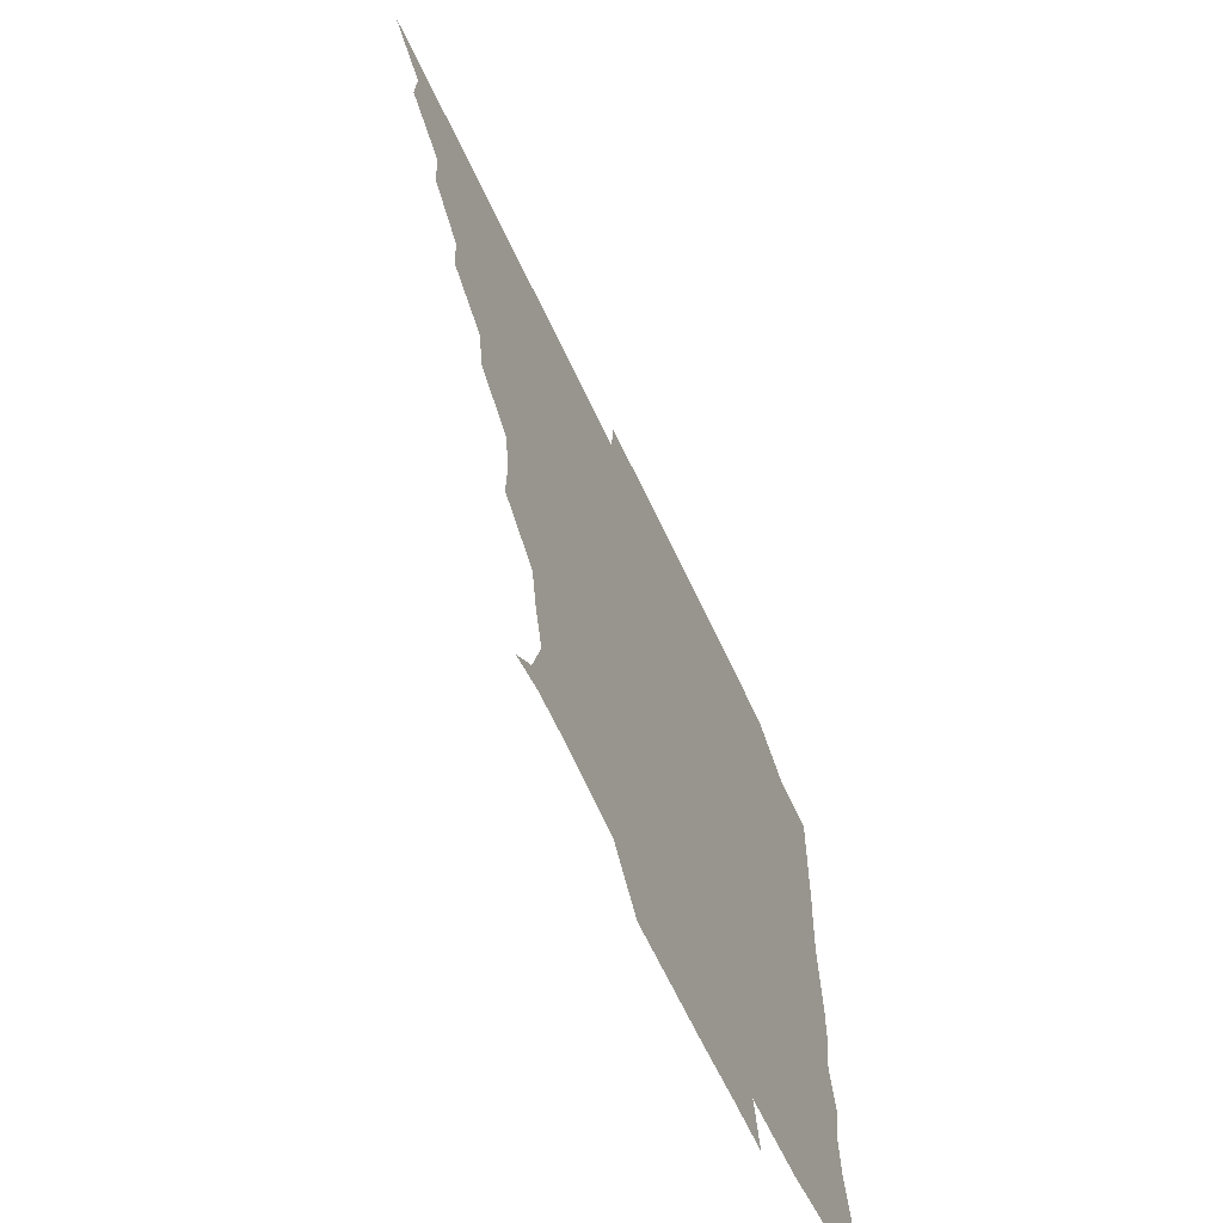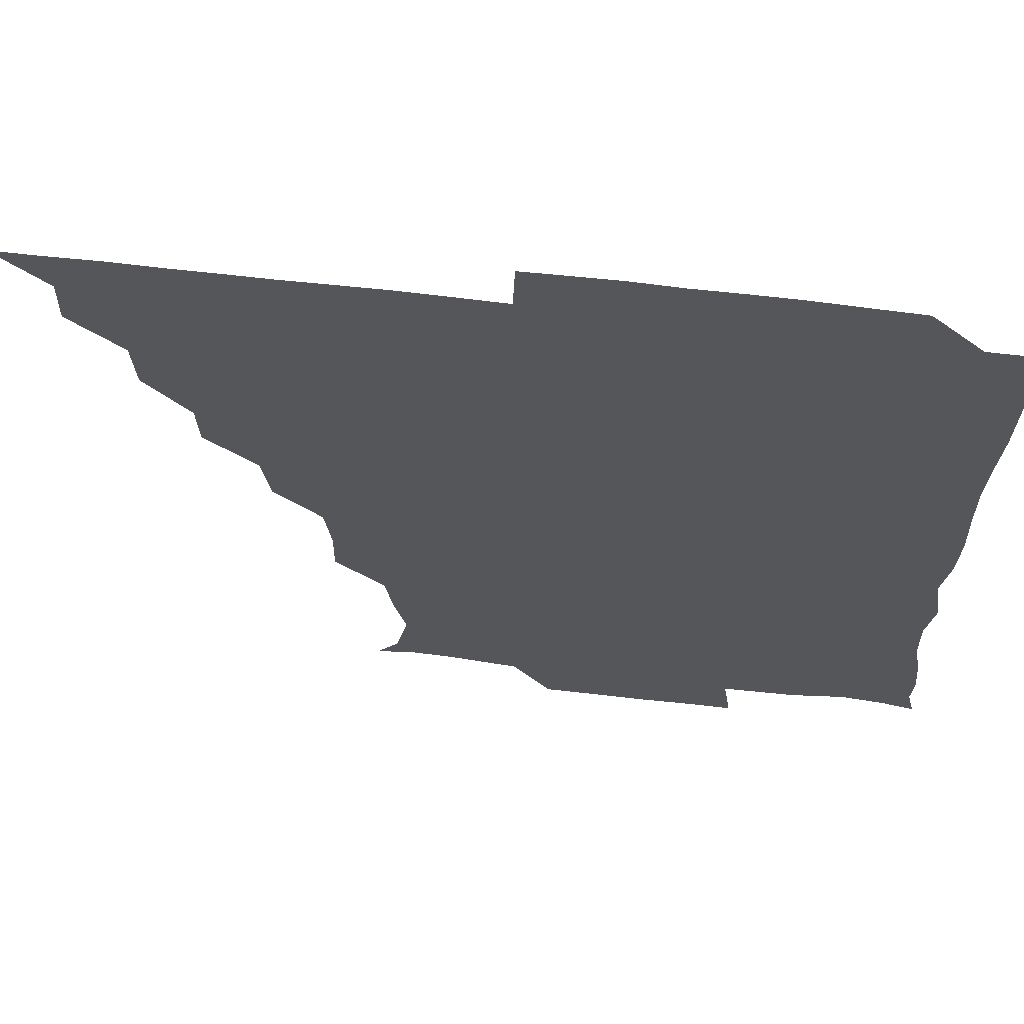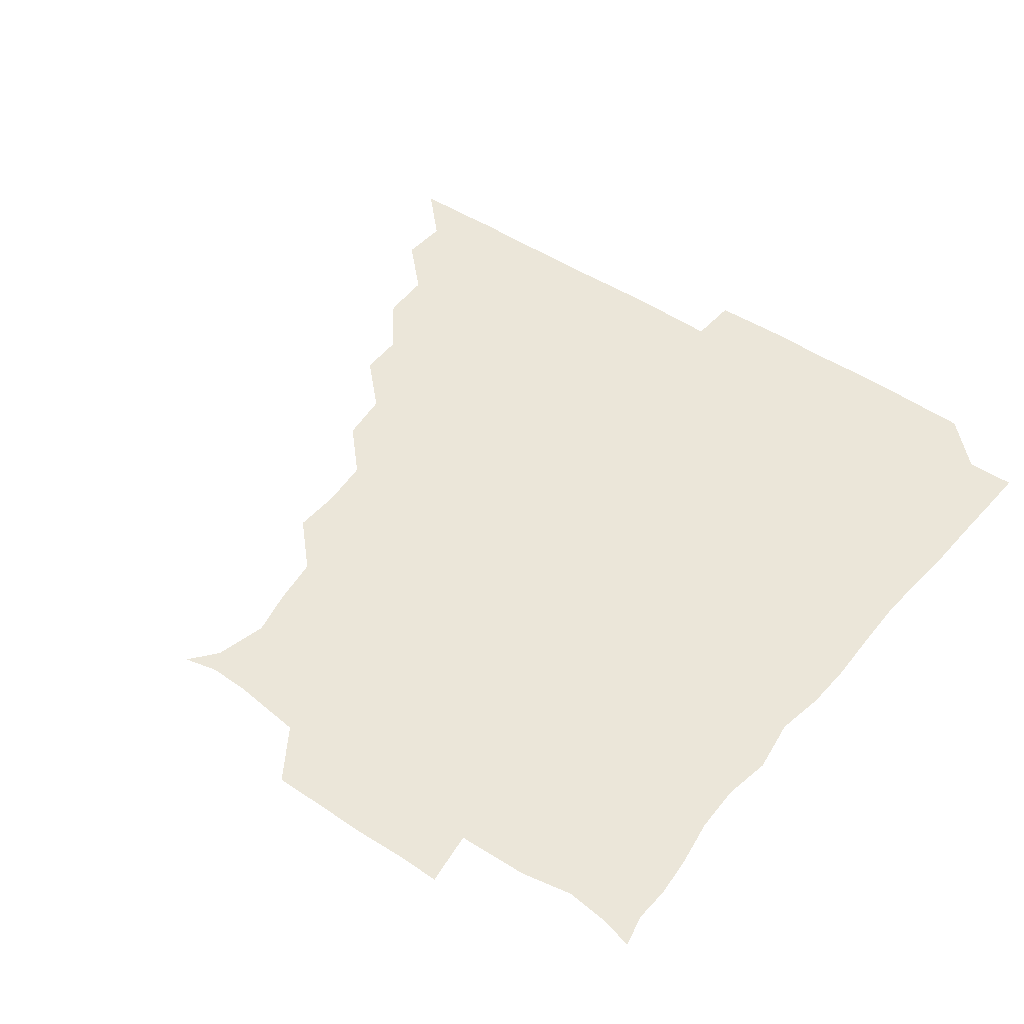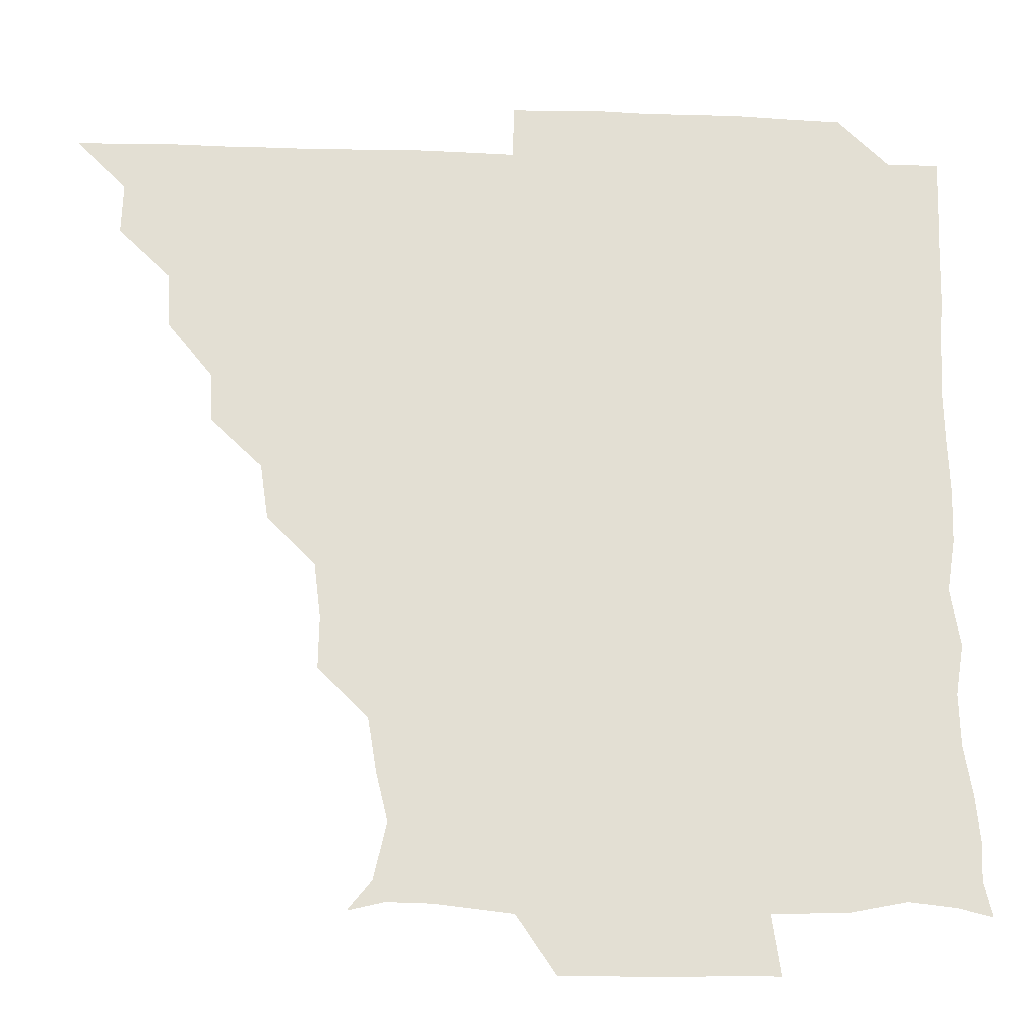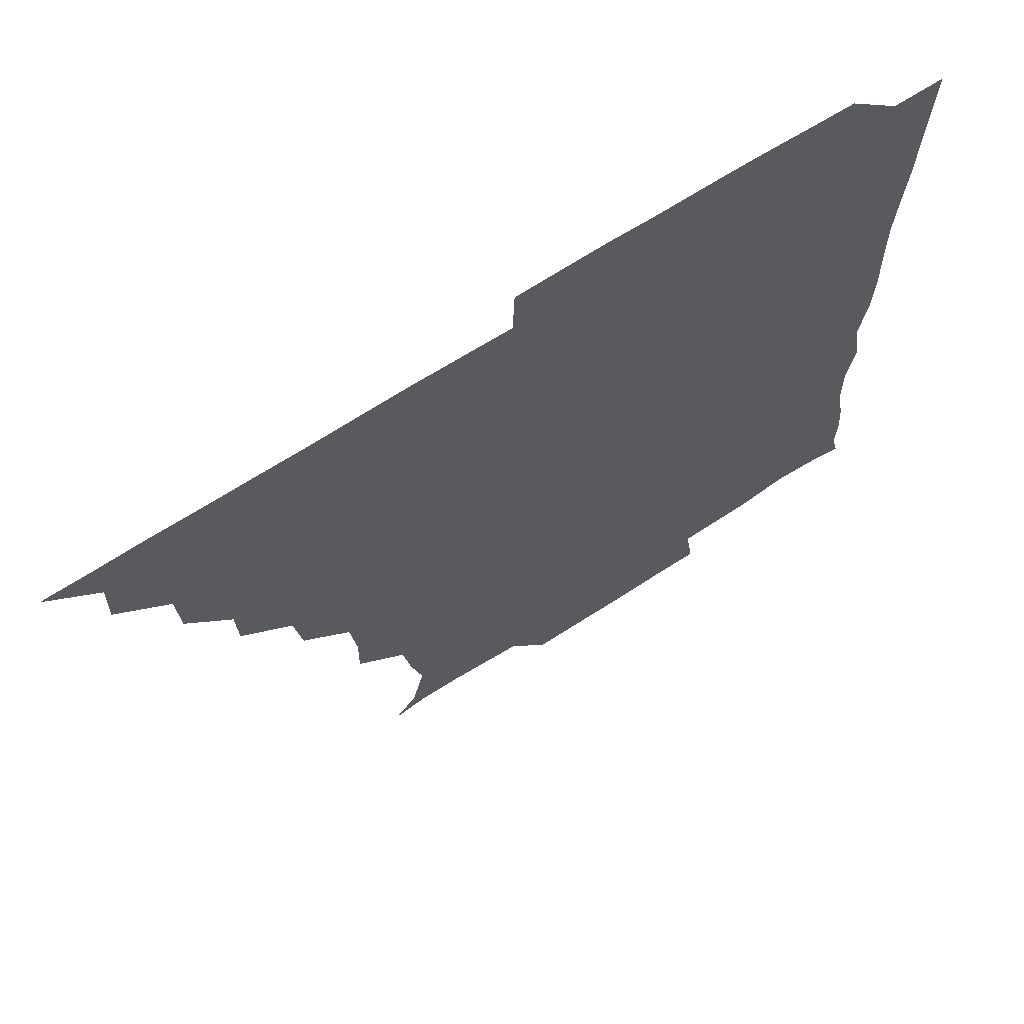
<metadata>
{"format":"obj","ext":"obj","renderer":"f3d","projection":"perspective","resolution":1024,"background":"white","views":[{"elev":-67.0,"azim":-64.6,"up":"+Y"},{"elev":64.3,"azim":6.7,"up":"+Y"},{"elev":47.1,"azim":37.4,"up":"+Z"},{"elev":-22.2,"azim":-3.0,"up":"+Y"},{"elev":67.6,"azim":-32.9,"up":"+Y"}]}
</metadata>
<code>
v 436.1 391 0
v 450.8 360.4 0
v 451.3 375.9 0
v 451.1 391 0
v 467.4 328.7 0
v 466.5 345.3 0
v 466.4 361.2 0
v 466.1 375.9 0
v 466.1 391.3 0
v 481.4 297.5 0
v 480.8 312.1 0
v 482.2 331.8 0
v 481.6 346.5 0
v 481.2 361.2 0
v 480.9 376.1 0
v 481 391.1 0
v 499.2 266.5 0
v 496.9 282.9 0
v 496.6 301 0
v 497.4 317.9 0
v 496.5 331.6 0
v 496.3 346.3 0
v 496.2 361.1 0
v 496.2 375.9 0
v 495.9 391.1 0
v 515.3 220.1 0
v 515.6 235.7 0
v 513.6 252 0
v 512.5 270.4 0
v 511.9 287.1 0
v 511.5 301.6 0
v 511.7 317.4 0
v 511.3 331.5 0
v 511.1 346.2 0
v 511.1 361 0
v 511.1 375.9 0
v 511 391 0
v 525.5 149.4 0
v 532.5 158.1 0
v 536.3 174.9 0
v 532.8 189.6 0
v 530.3 205.5 0
v 528 224.6 0
v 527.7 241.3 0
v 526.9 254.4 0
v 526.9 273.1 0
v 526.5 286.6 0
v 526.3 301.5 0
v 526.3 316.7 0
v 526.2 331.3 0
v 525.9 346 0
v 526 361 0
v 526.1 375.9 0
v 526 391.3 0
v 536.1 151.9 0
v 544 164.4 0
v 544.6 178.6 0
v 543.5 194.6 0
v 543.2 212.7 0
v 542.7 227.3 0
v 541.1 240.5 0
v 542.2 257.1 0
v 541.2 271.6 0
v 541.3 286.9 0
v 541.4 302.1 0
v 541.3 316.8 0
v 541.3 331.1 0
v 541.4 346 0
v 540.8 361 0
v 541.2 375.7 0
v 540.8 391.5 0
v 549.3 151.7 0
v 558.3 166.9 0
v 557.6 181.3 0
v 556.5 198 0
v 558.2 213.5 0
v 556.8 227.2 0
v 556.5 241.9 0
v 557 257.6 0
v 556.4 272.4 0
v 556.4 286.8 0
v 556.2 301.3 0
v 555.8 315.7 0
v 556.9 332 0
v 556.3 346.1 0
v 556.7 360.7 0
v 556.1 375.9 0
v 556 391.2 0
v 572.2 149 0
v 571.6 169.1 0
v 572.1 183.8 0
v 570.8 197.5 0
v 574 212.6 0
v 570.8 228.5 0
v 572.4 241.1 0
v 571.3 258.8 0
v 571.2 271.2 0
v 571 286.6 0
v 571.6 302.2 0
v 571.1 316.3 0
v 571.2 331.2 0
v 571.1 346 0
v 571.2 360.8 0
v 571.4 375.3 0
v 571.6 390.8 0
v 572.2 407 0
v 583.9 131.8 0
v 586.4 152.1 0
v 587.4 167.8 0
v 585.8 183.5 0
v 587.1 189.2 0
v 585.1 213.8 0
v 585.3 225.6 0
v 586 243.4 0
v 586.1 257.4 0
v 586.3 272.5 0
v 586.2 287 0
v 586.3 302.2 0
v 586.4 317 0
v 586.1 331 0
v 586.3 346.1 0
v 586.2 360.8 0
v 586.1 375.7 0
v 586.2 391.2 0
v 585.6 407.3 0
v 600 131.9 0
v 600.2 152 0
v 602.3 168.3 0
v 600.6 182.7 0
v 601.7 198.6 0
v 600.1 214.1 0
v 602.3 226.8 0
v 600.5 242.7 0
v 601.1 257.5 0
v 601.2 271.8 0
v 601.2 285.8 0
v 601.1 301.6 0
v 601 316.2 0
v 601.3 331.4 0
v 601.2 346 0
v 601.3 360.7 0
v 601.1 375.9 0
v 601.1 390.9 0
v 600 407.5 0
v 616.3 131.8 0
v 614.4 152.1 0
v 616 168.5 0
v 617.2 184.2 0
v 616.3 198.3 0
v 615.8 212.1 0
v 615.5 228.5 0
v 616.4 242 0
v 615.7 257.4 0
v 616.1 272 0
v 616.2 287.1 0
v 616.2 301.7 0
v 616.2 316.9 0
v 616.2 331.5 0
v 616.2 346 0
v 616.2 360.9 0
v 616.2 375.8 0
v 616.4 390.3 0
v 614.9 407 0
v 633.1 132.5 0
v 630.1 150.1 0
v 629.6 168 0
v 631.9 183.9 0
v 629.8 198.5 0
v 630.9 214.5 0
v 630.9 227 0
v 630.7 243.2 0
v 630.6 257.7 0
v 631 272.9 0
v 631.2 286.6 0
v 631.3 301.7 0
v 631 316.8 0
v 631 331.2 0
v 631.6 346.3 0
v 631.6 360.8 0
v 631.3 375.8 0
v 631.3 390.4 0
v 629.7 407.1 0
v 646.3 132.3 0
v 643.8 149.8 0
v 643.8 167.5 0
v 645.2 185.7 0
v 645.6 199 0
v 645.8 213.1 0
v 645.6 227.5 0
v 645.4 242.5 0
v 645.6 256.8 0
v 646 271.9 0
v 645.9 286.8 0
v 645.6 303.1 0
v 646.1 316.6 0
v 645.9 330.6 0
v 646.4 346.8 0
v 646.4 361 0
v 646.4 375.6 0
v 646.7 389.6 0
v 644.2 407 0
v 666.4 150.6 0
v 660.3 168 0
v 659.2 184.3 0
v 659.3 199 0
v 659.6 214.4 0
v 660.1 228.3 0
v 660.2 242.7 0
v 660.7 256.1 0
v 660.1 272.6 0
v 660.4 288.2 0
v 660.6 302.1 0
v 661 317.2 0
v 661 331.7 0
v 661.1 346.5 0
v 661.2 361.2 0
v 661.3 375.7 0
v 661.3 390.2 0
v 659.5 406.4 0
v 682.7 153.8 0
v 676.6 168 0
v 673.5 184.6 0
v 674 197.4 0
v 673 213.5 0
v 673.7 227.9 0
v 674.2 242.6 0
v 674.6 257.2 0
v 674.6 272.7 0
v 674.5 287.9 0
v 675.2 301.6 0
v 675.1 318 0
v 675.8 331.6 0
v 675.9 346.9 0
v 676.1 361.3 0
v 676.3 375.8 0
v 675.9 390.9 0
v 675.2 405.8 0
v 696.6 152.2 0
v 691.4 166.5 0
v 688.3 183.3 0
v 687.5 197 0
v 685.9 212 0
v 686.8 225.7 0
v 688.5 239.6 0
v 687.8 255.3 0
v 687.9 272.1 0
v 688.6 286.3 0
v 688.8 301.2 0
v 688.7 317.2 0
v 690.3 330.9 0
v 690.1 347.1 0
v 690.9 361.1 0
v 691.2 376 0
v 690.5 390.9 0
v 706.7 149.7 0
v 704.3 160 0
v 704.8 171.4 0
v 703.7 184.4 0
v 701.2 199.7 0
v 700.8 215.4 0
v 703.2 230.2 0
v 700.5 247.6 0
v 703 263.2 0
v 703.5 278.8 0
v 702.9 294.9 0
v 702.6 311.7 0
v 703.5 328.7 0
v 704.6 344.4 0
v 705 361.1 0
v 705.6 376.2 0
v 706.1 390.9 0
v 721 391 0
f 3 4 1
f 6 7 2
f 2 7 3
f 7 8 3
f 3 8 4
f 8 9 4
f 11 12 5
f 5 12 6
f 12 13 6
f 6 13 7
f 13 14 7
f 7 14 8
f 14 15 8
f 8 15 9
f 15 16 9
f 18 19 10
f 10 19 11
f 19 20 11
f 11 20 12
f 20 21 12
f 12 21 13
f 21 22 13
f 13 22 14
f 22 23 14
f 14 23 15
f 23 24 15
f 15 24 16
f 24 25 16
f 28 29 17
f 17 29 18
f 29 30 18
f 18 30 19
f 30 31 19
f 19 31 20
f 31 32 20
f 20 32 21
f 32 33 21
f 21 33 22
f 33 34 22
f 22 34 23
f 34 35 23
f 23 35 24
f 35 36 24
f 24 36 25
f 36 37 25
f 42 43 26
f 26 43 27
f 43 44 27
f 27 44 28
f 44 45 28
f 28 45 29
f 45 46 29
f 29 46 30
f 46 47 30
f 30 47 31
f 47 48 31
f 31 48 32
f 48 49 32
f 32 49 33
f 49 50 33
f 33 50 34
f 50 51 34
f 34 51 35
f 51 52 35
f 35 52 36
f 52 53 36
f 36 53 37
f 53 54 37
f 38 55 39
f 55 56 39
f 39 56 40
f 56 57 40
f 40 57 41
f 57 58 41
f 41 58 42
f 58 59 42
f 42 59 43
f 59 60 43
f 43 60 44
f 60 61 44
f 44 61 45
f 61 62 45
f 45 62 46
f 62 63 46
f 46 63 47
f 63 64 47
f 47 64 48
f 64 65 48
f 48 65 49
f 65 66 49
f 49 66 50
f 66 67 50
f 50 67 51
f 67 68 51
f 51 68 52
f 68 69 52
f 52 69 53
f 69 70 53
f 53 70 54
f 70 71 54
f 55 72 56
f 72 73 56
f 56 73 57
f 73 74 57
f 57 74 58
f 74 75 58
f 58 75 59
f 75 76 59
f 59 76 60
f 76 77 60
f 60 77 61
f 77 78 61
f 61 78 62
f 78 79 62
f 62 79 63
f 79 80 63
f 63 80 64
f 80 81 64
f 64 81 65
f 81 82 65
f 65 82 66
f 82 83 66
f 66 83 67
f 83 84 67
f 67 84 68
f 84 85 68
f 68 85 69
f 85 86 69
f 69 86 70
f 86 87 70
f 70 87 71
f 87 88 71
f 72 89 73
f 89 90 73
f 73 90 74
f 90 91 74
f 74 91 75
f 91 92 75
f 75 92 76
f 92 93 76
f 76 93 77
f 93 94 77
f 77 94 78
f 94 95 78
f 78 95 79
f 95 96 79
f 79 96 80
f 96 97 80
f 80 97 81
f 97 98 81
f 81 98 82
f 98 99 82
f 82 99 83
f 99 100 83
f 83 100 84
f 100 101 84
f 84 101 85
f 101 102 85
f 85 102 86
f 102 103 86
f 86 103 87
f 103 104 87
f 87 104 88
f 104 105 88
f 107 108 89
f 89 108 90
f 108 109 90
f 90 109 91
f 109 110 91
f 91 110 92
f 110 111 92
f 92 111 93
f 111 112 93
f 93 112 94
f 112 113 94
f 94 113 95
f 113 114 95
f 95 114 96
f 114 115 96
f 96 115 97
f 115 116 97
f 97 116 98
f 116 117 98
f 98 117 99
f 117 118 99
f 99 118 100
f 118 119 100
f 100 119 101
f 119 120 101
f 101 120 102
f 120 121 102
f 102 121 103
f 121 122 103
f 103 122 104
f 122 123 104
f 104 123 105
f 123 124 105
f 105 124 106
f 124 125 106
f 107 126 108
f 126 127 108
f 108 127 109
f 127 128 109
f 109 128 110
f 128 129 110
f 110 129 111
f 129 130 111
f 111 130 112
f 130 131 112
f 112 131 113
f 131 132 113
f 113 132 114
f 132 133 114
f 114 133 115
f 133 134 115
f 115 134 116
f 134 135 116
f 116 135 117
f 135 136 117
f 117 136 118
f 136 137 118
f 118 137 119
f 137 138 119
f 119 138 120
f 138 139 120
f 120 139 121
f 139 140 121
f 121 140 122
f 140 141 122
f 122 141 123
f 141 142 123
f 123 142 124
f 142 143 124
f 124 143 125
f 143 144 125
f 126 145 127
f 145 146 127
f 127 146 128
f 146 147 128
f 128 147 129
f 147 148 129
f 129 148 130
f 148 149 130
f 130 149 131
f 149 150 131
f 131 150 132
f 150 151 132
f 132 151 133
f 151 152 133
f 133 152 134
f 152 153 134
f 134 153 135
f 153 154 135
f 135 154 136
f 154 155 136
f 136 155 137
f 155 156 137
f 137 156 138
f 156 157 138
f 138 157 139
f 157 158 139
f 139 158 140
f 158 159 140
f 140 159 141
f 159 160 141
f 141 160 142
f 160 161 142
f 142 161 143
f 161 162 143
f 143 162 144
f 162 163 144
f 145 164 146
f 164 165 146
f 146 165 147
f 165 166 147
f 147 166 148
f 166 167 148
f 148 167 149
f 167 168 149
f 149 168 150
f 168 169 150
f 150 169 151
f 169 170 151
f 151 170 152
f 170 171 152
f 152 171 153
f 171 172 153
f 153 172 154
f 172 173 154
f 154 173 155
f 173 174 155
f 155 174 156
f 174 175 156
f 156 175 157
f 175 176 157
f 157 176 158
f 176 177 158
f 158 177 159
f 177 178 159
f 159 178 160
f 178 179 160
f 160 179 161
f 179 180 161
f 161 180 162
f 180 181 162
f 162 181 163
f 181 182 163
f 164 183 165
f 183 184 165
f 165 184 166
f 184 185 166
f 166 185 167
f 185 186 167
f 167 186 168
f 186 187 168
f 168 187 169
f 187 188 169
f 169 188 170
f 188 189 170
f 170 189 171
f 189 190 171
f 171 190 172
f 190 191 172
f 172 191 173
f 191 192 173
f 173 192 174
f 192 193 174
f 174 193 175
f 193 194 175
f 175 194 176
f 194 195 176
f 176 195 177
f 195 196 177
f 177 196 178
f 196 197 178
f 178 197 179
f 197 198 179
f 179 198 180
f 198 199 180
f 180 199 181
f 199 200 181
f 181 200 182
f 200 201 182
f 184 202 185
f 202 203 185
f 185 203 186
f 203 204 186
f 186 204 187
f 204 205 187
f 187 205 188
f 205 206 188
f 188 206 189
f 206 207 189
f 189 207 190
f 207 208 190
f 190 208 191
f 208 209 191
f 191 209 192
f 209 210 192
f 192 210 193
f 210 211 193
f 193 211 194
f 211 212 194
f 194 212 195
f 212 213 195
f 195 213 196
f 213 214 196
f 196 214 197
f 214 215 197
f 197 215 198
f 215 216 198
f 198 216 199
f 216 217 199
f 199 217 200
f 217 218 200
f 200 218 201
f 218 219 201
f 202 220 203
f 220 221 203
f 203 221 204
f 221 222 204
f 204 222 205
f 222 223 205
f 205 223 206
f 223 224 206
f 206 224 207
f 224 225 207
f 207 225 208
f 225 226 208
f 208 226 209
f 226 227 209
f 209 227 210
f 227 228 210
f 210 228 211
f 228 229 211
f 211 229 212
f 229 230 212
f 212 230 213
f 230 231 213
f 213 231 214
f 231 232 214
f 214 232 215
f 232 233 215
f 215 233 216
f 233 234 216
f 216 234 217
f 234 235 217
f 217 235 218
f 235 236 218
f 218 236 219
f 236 237 219
f 220 238 221
f 238 239 221
f 221 239 222
f 239 240 222
f 222 240 223
f 240 241 223
f 223 241 224
f 241 242 224
f 224 242 225
f 242 243 225
f 225 243 226
f 243 244 226
f 226 244 227
f 244 245 227
f 227 245 228
f 245 246 228
f 228 246 229
f 246 247 229
f 229 247 230
f 247 248 230
f 230 248 231
f 248 249 231
f 231 249 232
f 249 250 232
f 232 250 233
f 250 251 233
f 233 251 234
f 251 252 234
f 234 252 235
f 252 253 235
f 235 253 236
f 253 254 236
f 236 254 237
f 238 255 239
f 255 256 239
f 239 256 240
f 256 257 240
f 240 257 241
f 257 258 241
f 241 258 242
f 258 259 242
f 242 259 243
f 259 260 243
f 243 260 244
f 260 261 244
f 244 261 245
f 261 262 245
f 245 262 246
f 262 263 246
f 246 263 247
f 263 264 247
f 247 264 248
f 264 265 248
f 248 265 249
f 265 266 249
f 249 266 250
f 266 267 250
f 250 267 251
f 267 268 251
f 251 268 252
f 268 269 252
f 252 269 253
f 269 270 253
f 253 270 254
f 270 271 254

</code>
